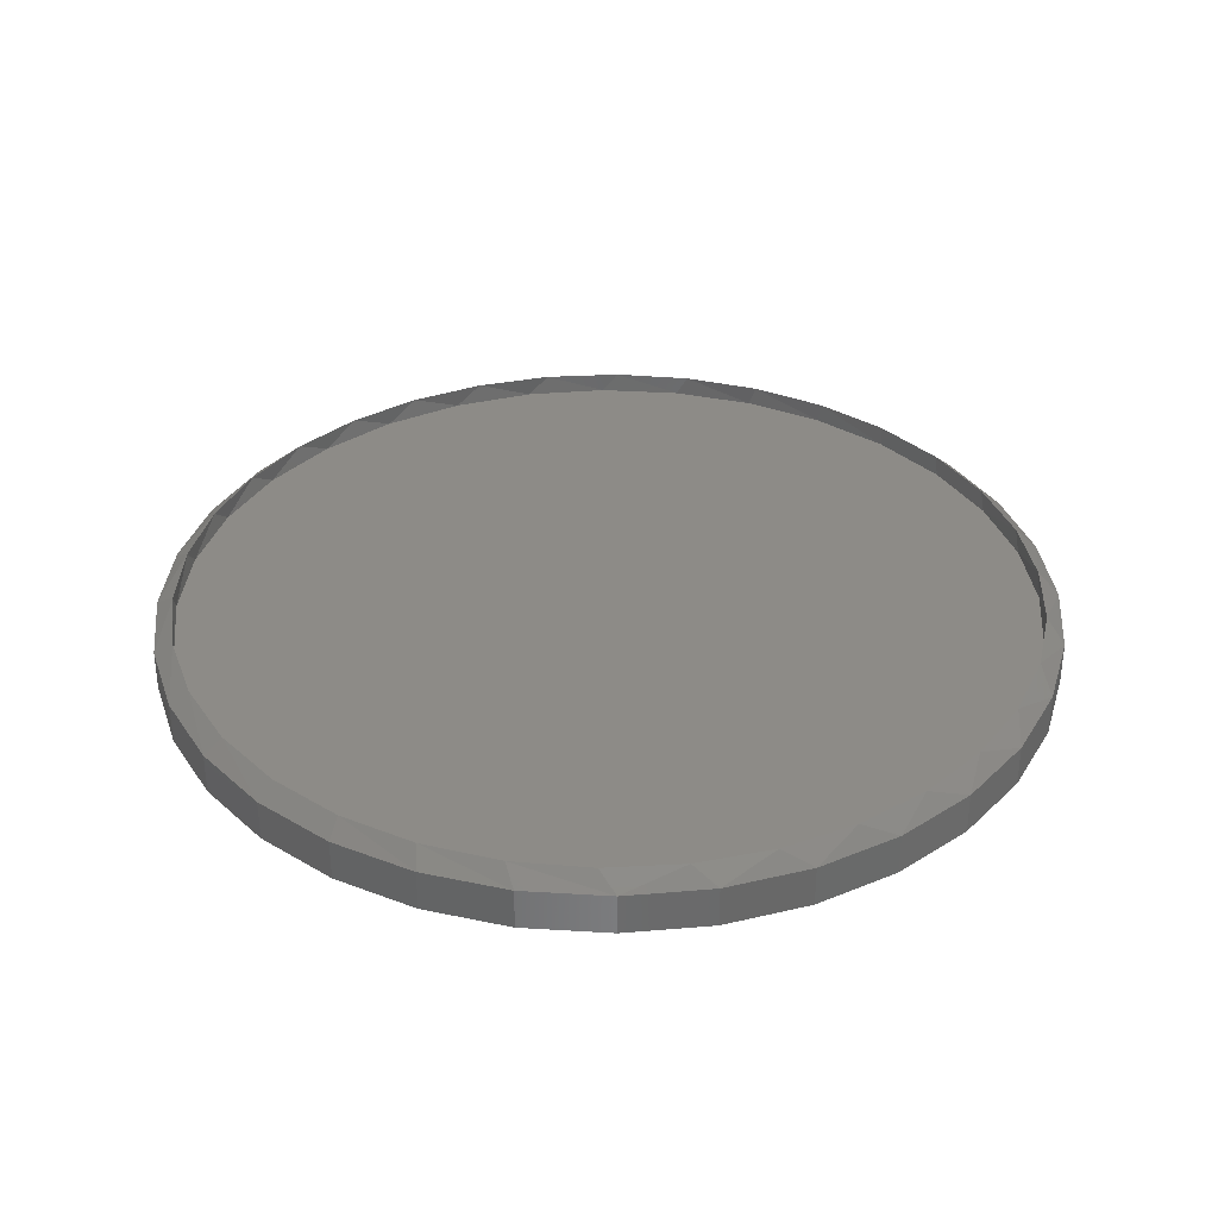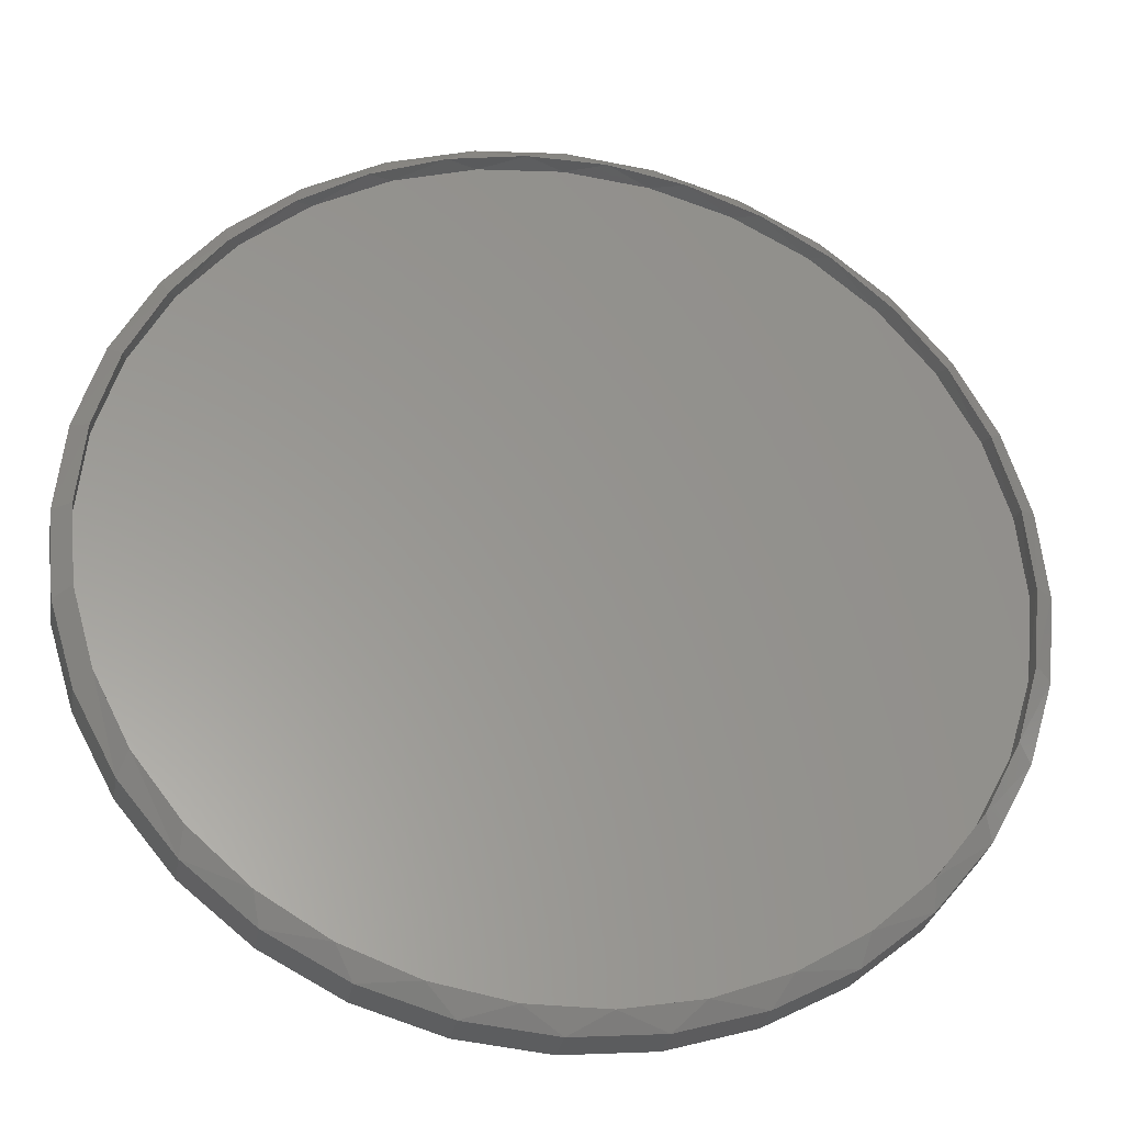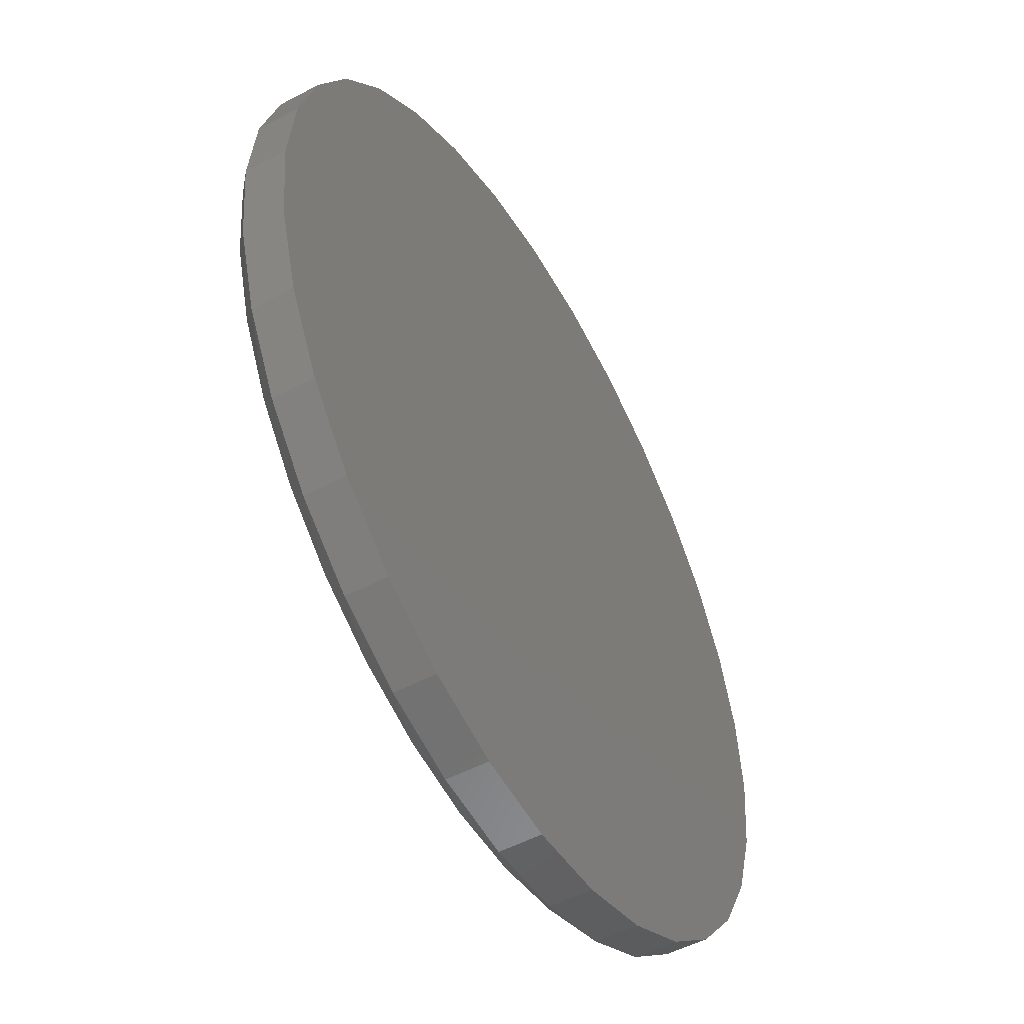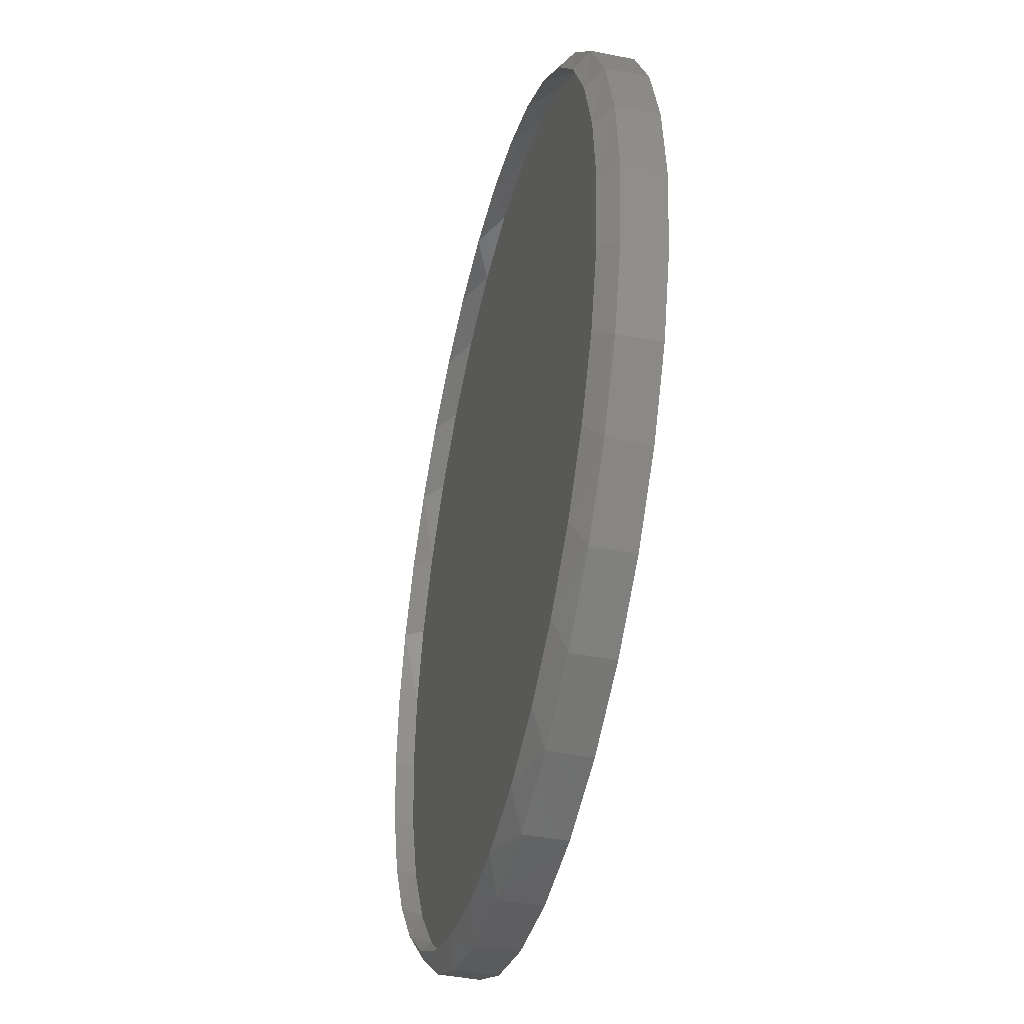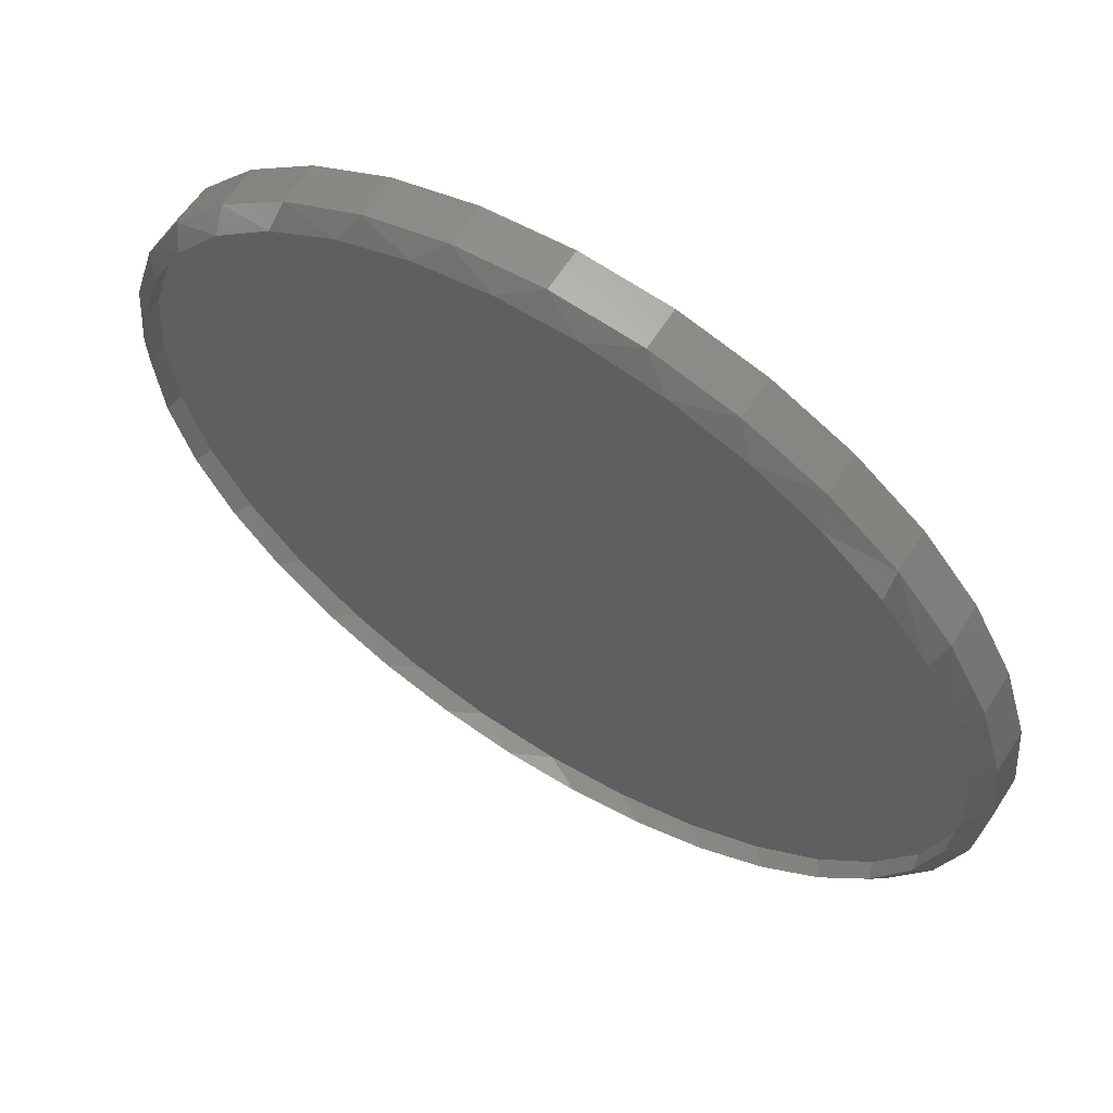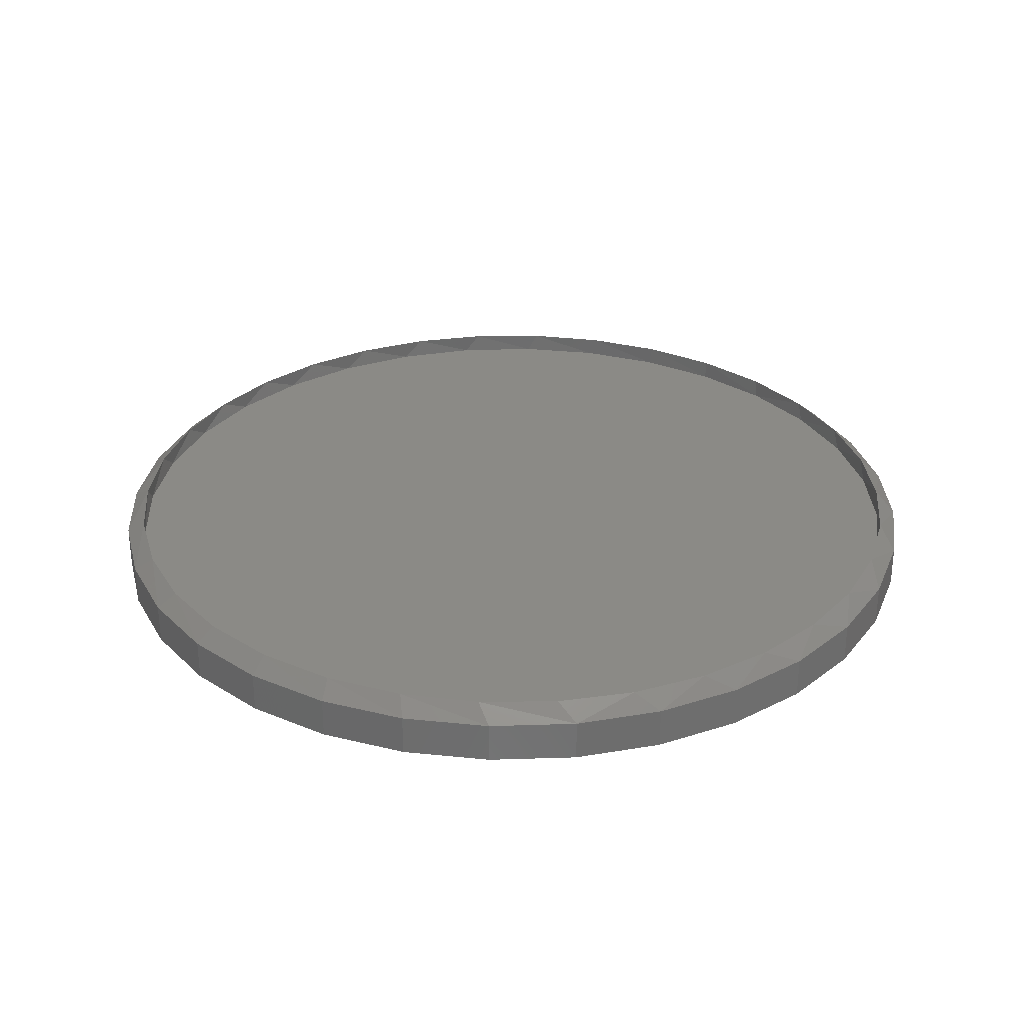
<metadata>
{"format":"stl","ext":"stl","renderer":"f3d","projection":"perspective","resolution":1024,"background":"white","views":[{"elev":34.4,"azim":-45.9,"up":"+Z"},{"elev":-30.2,"azim":-9.9,"up":"+Y"},{"elev":-51.5,"azim":119.8,"up":"+Y"},{"elev":-42.0,"azim":76.6,"up":"+Y"},{"elev":62.1,"azim":32.4,"up":"+Y"},{"elev":30.1,"azim":126.7,"up":"+Z"}]}
</metadata>
<code>
# stl→obj: 130 verts, 256 faces
v -0.6635 0.2779 -0.08594
v -0.6681 0.2666 -0.05206
v -0.7048 0.1417 -0.08594
v -0.6068 0.3874 -0.05204
v -0.5963 0.4035 -0.08594
v -0.5248 0.4941 -0.05201
v -0.506 0.5136 -0.08594
v -0.4252 0.5833 -0.05197
v -0.396 0.6039 -0.08594
v -0.3116 0.6524 -0.05193
v -0.2704 0.671 -0.08594
v -0.1879 0.6995 -0.05188
v -0.1341 0.7124 -0.08594
v -0.05804 0.7233 -0.05183
v 0.007566 0.7263 -0.08594
v 0.07383 0.7233 -0.05178
v 0.1493 0.7124 -0.08594
v 0.2036 0.6994 -0.05173
v 0.2855 0.671 -0.08594
v 0.3273 0.6522 -0.05169
v 0.4111 0.6039 -0.08594
v 0.4408 0.583 -0.05165
v 0.5211 0.5136 -0.08594
v 0.5403 0.4937 -0.05161
v 0.6115 0.4035 -0.08594
v 0.6222 0.3871 -0.05158
v 0.6786 0.2779 -0.08594
v 0.6833 0.2664 -0.05155
v 0.7199 0.1417 -0.08594
v -0.7059 0.1359 -0.05208
v -0.7188 8.895e-17 -0.05208
v -0.7188 8.895e-17 -0.08594
v 0.7211 0.1358 -0.05154
v 0.7339 0 -0.08594
v 0.7339 0 -0.05154
v 0.6786 -0.2779 -0.08594
v 0.6833 -0.2664 -0.05155
v 0.7199 -0.1417 -0.08594
v 0.6222 -0.3871 -0.05158
v 0.6115 -0.4035 -0.08594
v 0.5403 -0.4937 -0.05161
v 0.5211 -0.5136 -0.08594
v 0.4408 -0.583 -0.05165
v 0.4111 -0.6039 -0.08594
v 0.3273 -0.6522 -0.05169
v 0.2855 -0.671 -0.08594
v 0.2036 -0.6994 -0.05173
v 0.1493 -0.7124 -0.08594
v 0.07383 -0.7233 -0.05178
v 0.007566 -0.7263 -0.08594
v -0.05804 -0.7233 -0.05183
v -0.1341 -0.7124 -0.08594
v -0.1879 -0.6995 -0.05188
v -0.2704 -0.671 -0.08594
v -0.3116 -0.6524 -0.05193
v -0.396 -0.6039 -0.08594
v -0.4252 -0.5833 -0.05197
v -0.506 -0.5136 -0.08594
v -0.5248 -0.4941 -0.05201
v -0.5963 -0.4035 -0.08594
v -0.6068 -0.3874 -0.05204
v -0.6635 -0.2779 -0.08594
v -0.6681 -0.2666 -0.05206
v -0.7048 -0.1417 -0.08594
v 0.7211 -0.1358 -0.05154
v -0.7059 -0.1359 -0.05208
v 0.5438 0.5359 -0.07812
v 0.429 0.6302 -0.07812
v 0.2979 0.7002 -0.07812
v 0.1558 0.7433 -0.07812
v 0.007895 0.7579 -0.07812
v -0.14 0.7433 -0.07812
v -0.2821 0.7002 -0.07812
v -0.4132 0.6302 -0.07812
v -0.528 0.5359 -0.07812
v -0.6223 0.4211 -0.07812
v -0.6923 0.29 -0.07812
v -0.7354 0.1479 -0.07812
v -0.75 9.281e-17 -0.07812
v 0.6381 0.4211 -0.07812
v 0.7081 0.29 -0.07812
v 0.7512 0.1479 -0.07812
v 0.7658 -1.856e-16 -0.07812
v -0.528 -0.5359 -0.07812
v -0.4132 -0.6302 -0.07812
v -0.2821 -0.7002 -0.07812
v -0.14 -0.7433 -0.07812
v 0.007895 -0.7579 -0.07812
v 0.1558 -0.7433 -0.07812
v 0.2979 -0.7002 -0.07812
v 0.429 -0.6302 -0.07812
v 0.5438 -0.5359 -0.07812
v 0.6381 -0.4211 -0.07812
v 0.7081 -0.29 -0.07812
v 0.7512 -0.1479 -0.07812
v -0.6223 -0.4211 -0.07812
v -0.6923 -0.29 -0.07812
v -0.7354 -0.1479 -0.07812
v 0.7658 0 -0.1484
v 0.7512 -0.1479 -0.1484
v 0.7081 -0.29 -0.1484
v 0.6381 -0.4211 -0.1484
v 0.5438 -0.5359 -0.1484
v 0.429 -0.6302 -0.1484
v 0.2979 -0.7002 -0.1484
v 0.1558 -0.7433 -0.1484
v 0.007895 -0.7579 -0.1484
v -0.14 -0.7433 -0.1484
v -0.2821 -0.7002 -0.1484
v -0.4132 -0.6302 -0.1484
v -0.528 -0.5359 -0.1484
v -0.6223 -0.4211 -0.1484
v -0.6923 -0.29 -0.1484
v -0.7354 -0.1479 -0.1484
v -0.75 9.281e-17 -0.1484
v -0.7354 0.1479 -0.1484
v -0.6923 0.29 -0.1484
v -0.6223 0.4211 -0.1484
v -0.528 0.5359 -0.1484
v -0.4132 0.6302 -0.1484
v -0.2821 0.7002 -0.1484
v -0.14 0.7433 -0.1484
v 0.007895 0.7579 -0.1484
v 0.1558 0.7433 -0.1484
v 0.2979 0.7002 -0.1484
v 0.429 0.6302 -0.1484
v 0.5438 0.5359 -0.1484
v 0.6381 0.4211 -0.1484
v 0.7081 0.29 -0.1484
v 0.7512 0.1479 -0.1484
f 1 2 3
f 4 2 1
f 5 4 1
f 6 4 5
f 7 6 5
f 8 6 7
f 9 8 7
f 10 8 9
f 11 10 9
f 12 10 11
f 13 12 11
f 14 12 13
f 15 14 13
f 16 14 15
f 17 16 15
f 17 18 16
f 18 17 19
f 19 20 18
f 20 19 21
f 21 22 20
f 22 21 23
f 23 24 22
f 24 23 25
f 25 26 24
f 26 25 27
f 27 28 26
f 28 27 29
f 2 30 3
f 3 30 31
f 3 31 32
f 28 29 33
f 33 29 34
f 33 34 35
f 36 37 38
f 39 37 36
f 40 39 36
f 41 39 40
f 42 41 40
f 43 41 42
f 44 43 42
f 45 43 44
f 46 45 44
f 47 45 46
f 48 47 46
f 49 47 48
f 50 49 48
f 50 51 49
f 51 50 52
f 52 53 51
f 53 52 54
f 54 55 53
f 55 54 56
f 56 57 55
f 57 56 58
f 58 59 57
f 59 58 60
f 60 61 59
f 61 60 62
f 62 63 61
f 63 62 64
f 37 65 38
f 38 65 35
f 38 35 34
f 63 64 66
f 66 64 32
f 66 32 31
f 67 68 22
f 69 70 18
f 20 69 18
f 20 68 69
f 22 68 20
f 70 71 16
f 18 70 16
f 72 73 12
f 14 72 12
f 14 71 72
f 16 71 14
f 73 74 10
f 12 73 10
f 8 74 75
f 10 74 8
f 8 75 6
f 6 75 76
f 6 76 4
f 4 76 77
f 4 77 2
f 2 77 78
f 2 78 30
f 30 78 79
f 30 79 31
f 22 24 67
f 67 24 26
f 67 26 80
f 80 26 28
f 80 28 81
f 81 28 33
f 81 33 82
f 82 33 35
f 82 35 83
f 84 85 57
f 86 87 53
f 55 86 53
f 55 85 86
f 57 85 55
f 87 88 51
f 53 87 51
f 89 90 47
f 49 89 47
f 49 88 89
f 51 88 49
f 90 91 45
f 47 90 45
f 43 91 92
f 45 91 43
f 43 92 41
f 41 92 93
f 41 93 39
f 39 93 94
f 39 94 37
f 37 94 95
f 37 95 65
f 65 95 83
f 65 83 35
f 57 59 84
f 84 59 61
f 84 61 96
f 96 61 63
f 96 63 97
f 97 63 66
f 97 66 98
f 98 66 31
f 98 31 79
f 13 17 15
f 17 13 19
f 19 13 11
f 19 11 21
f 21 11 9
f 21 9 23
f 23 9 7
f 23 7 25
f 25 7 5
f 25 5 27
f 27 5 1
f 27 1 29
f 29 1 3
f 29 3 34
f 34 3 32
f 34 32 38
f 38 32 64
f 38 64 36
f 36 64 62
f 36 62 40
f 40 62 60
f 40 60 42
f 42 60 58
f 42 58 44
f 44 58 56
f 44 56 46
f 46 56 54
f 46 54 48
f 48 54 52
f 48 52 50
f 99 83 100
f 100 83 95
f 100 95 101
f 101 95 94
f 101 94 102
f 102 94 93
f 102 93 103
f 103 93 92
f 103 92 104
f 104 92 91
f 104 91 105
f 105 91 90
f 105 90 106
f 106 90 89
f 106 89 107
f 107 89 88
f 107 88 108
f 108 88 87
f 108 87 109
f 109 87 86
f 109 86 110
f 110 86 85
f 110 85 111
f 111 85 84
f 111 84 112
f 112 84 96
f 112 96 113
f 113 96 97
f 113 97 114
f 114 97 98
f 114 98 115
f 115 98 79
f 115 79 116
f 116 79 78
f 116 78 117
f 117 78 77
f 117 77 118
f 118 77 76
f 118 76 119
f 119 76 75
f 119 75 120
f 120 75 74
f 120 74 121
f 121 74 73
f 121 73 122
f 122 73 72
f 122 72 123
f 123 72 71
f 123 71 124
f 124 71 70
f 124 70 125
f 125 70 69
f 125 69 126
f 126 69 68
f 126 68 127
f 127 68 67
f 127 67 128
f 128 67 80
f 128 80 129
f 129 80 81
f 129 81 130
f 130 81 82
f 130 82 99
f 99 82 83
f 123 124 122
f 107 108 106
f 106 108 109
f 106 109 105
f 105 109 110
f 105 110 104
f 104 110 111
f 104 111 103
f 103 111 112
f 103 112 102
f 102 112 113
f 102 113 101
f 101 113 114
f 101 114 100
f 100 114 115
f 100 115 99
f 99 115 116
f 99 116 130
f 130 116 117
f 130 117 129
f 129 117 118
f 129 118 128
f 128 118 119
f 128 119 127
f 127 119 120
f 127 120 126
f 126 120 121
f 126 121 125
f 125 121 122
f 125 122 124

</code>
